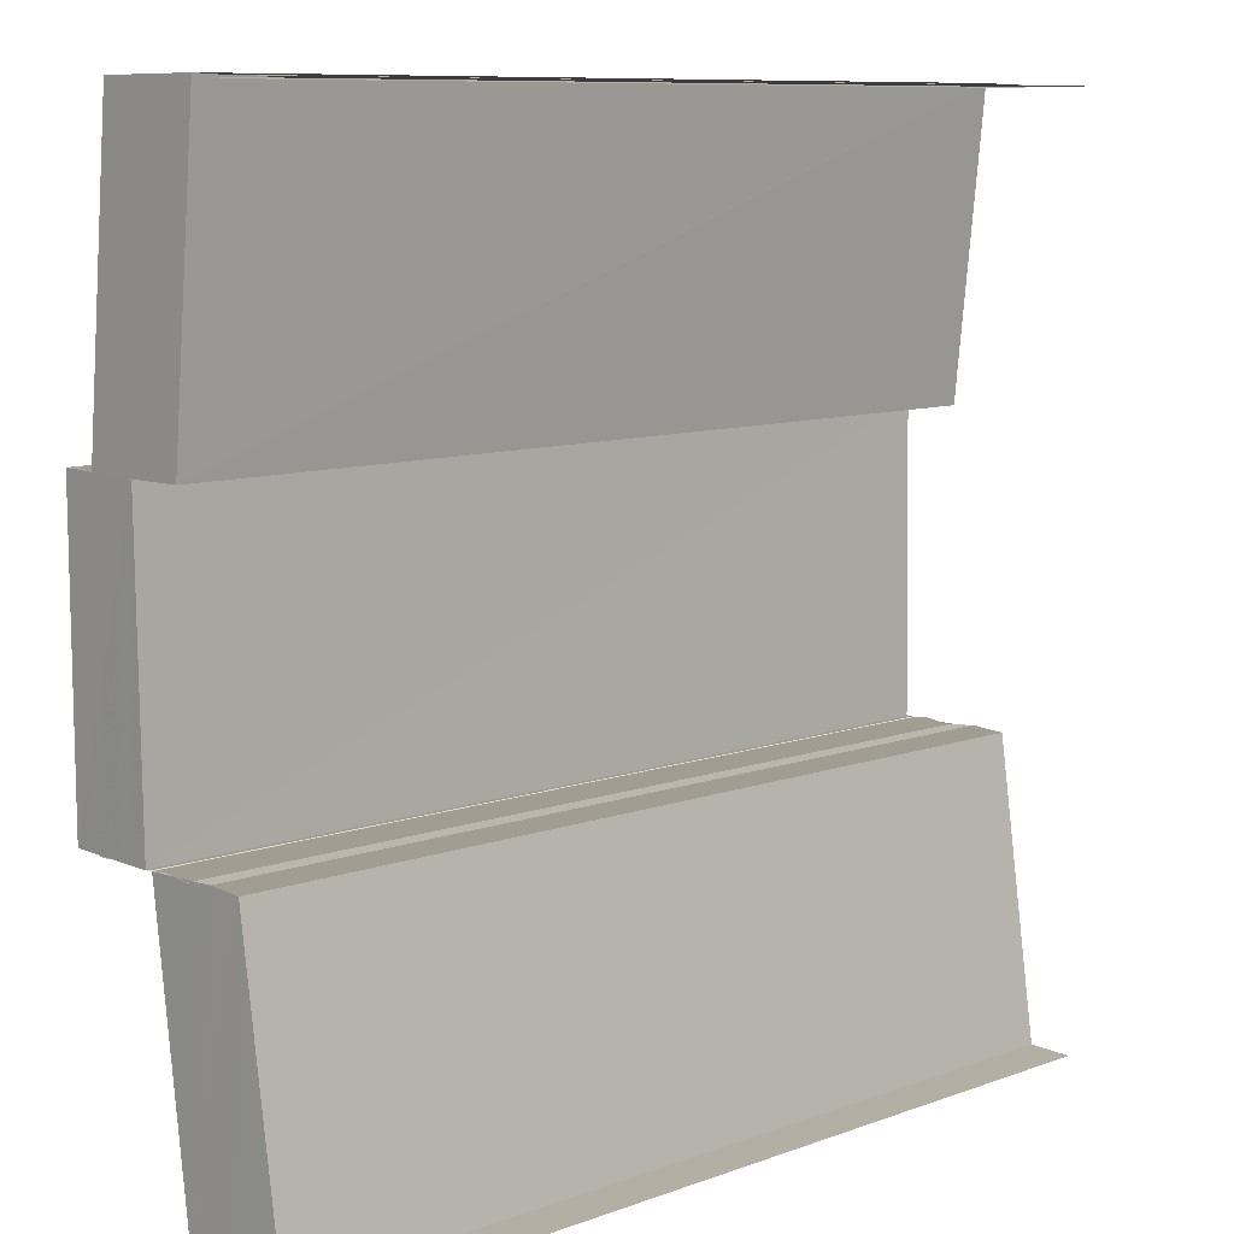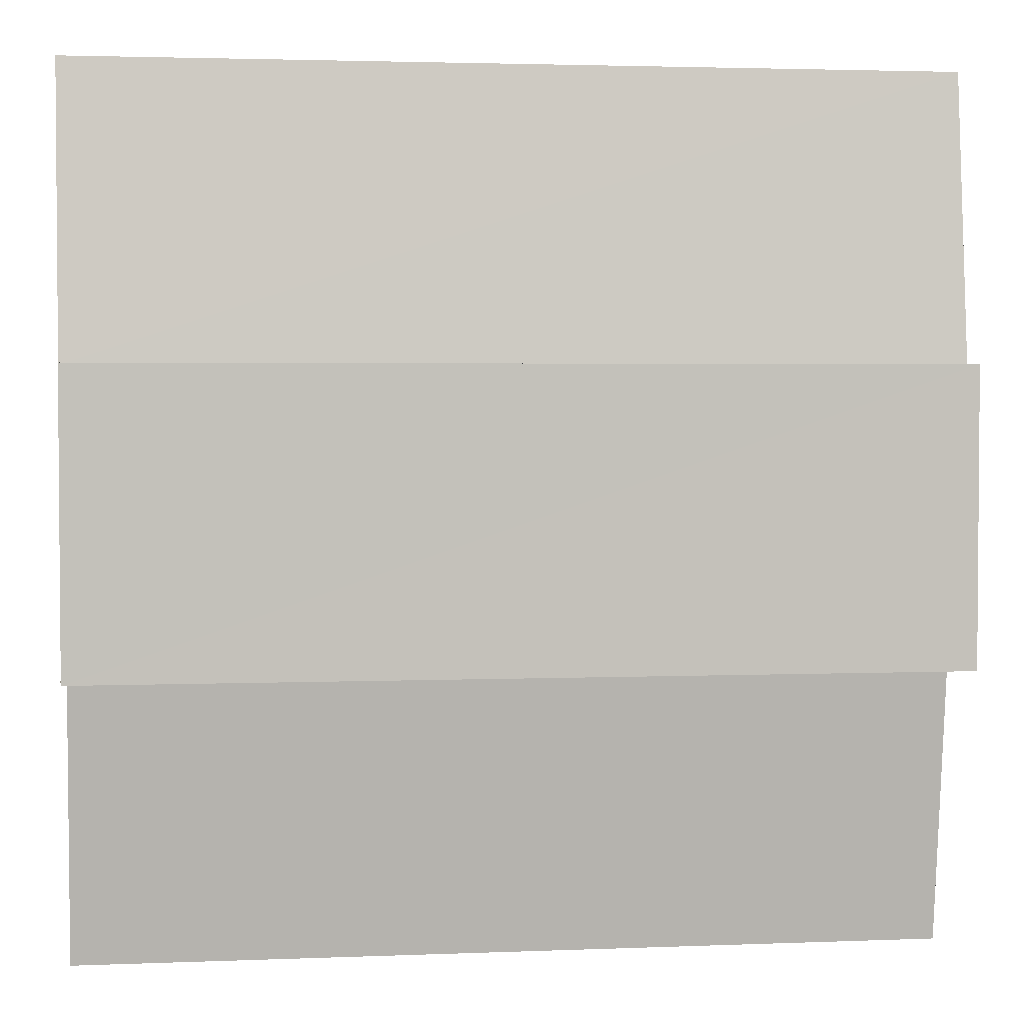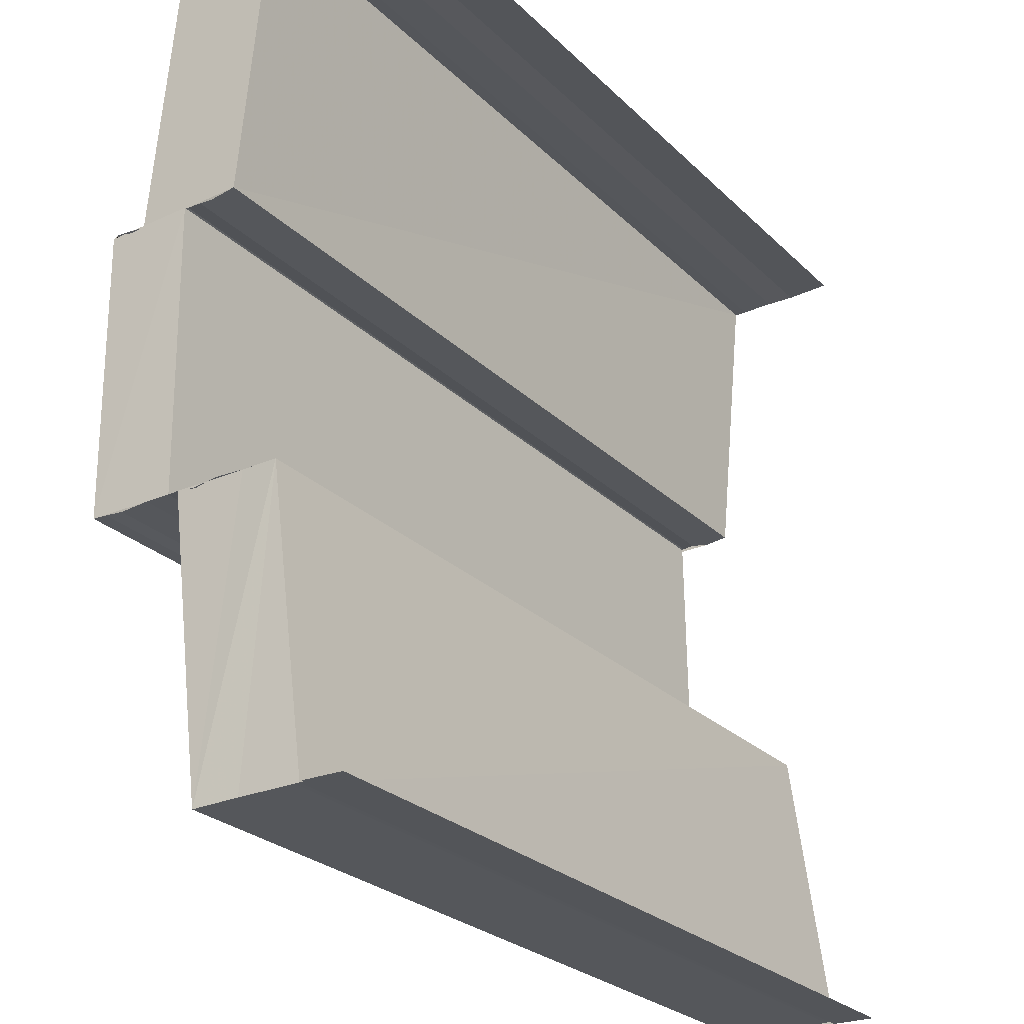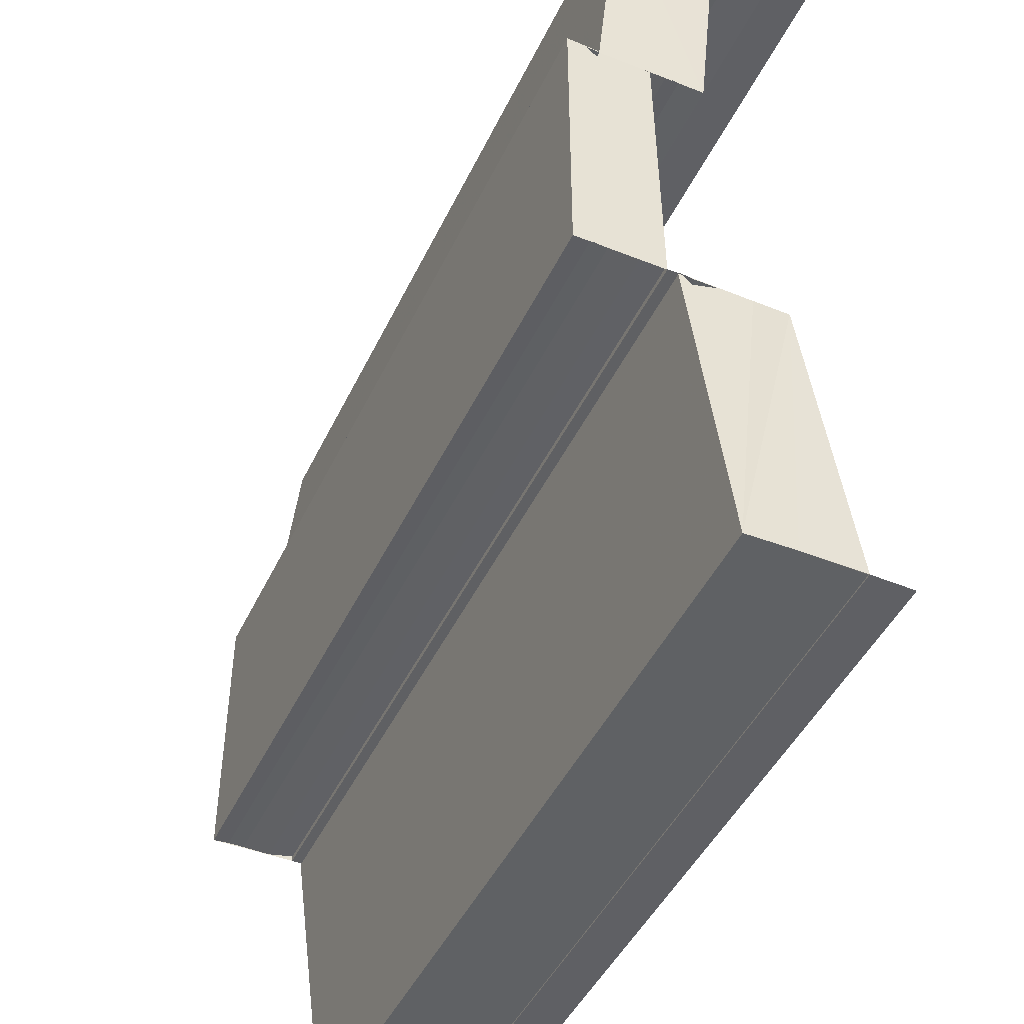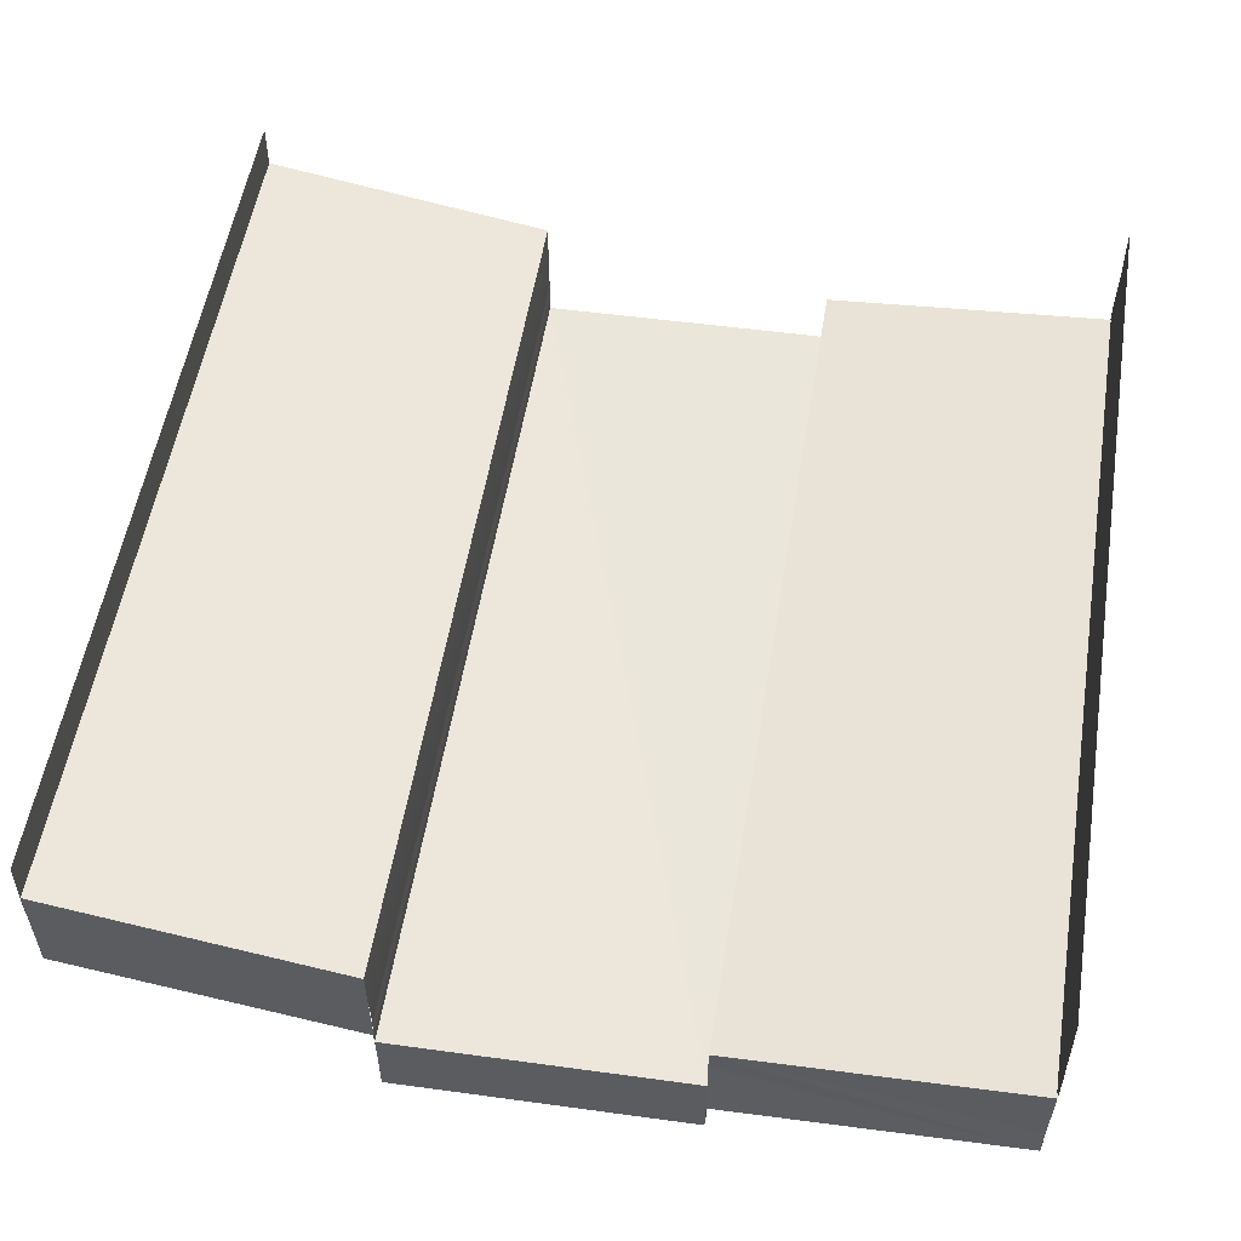
<metadata>
{"format":"obj","ext":"obj","renderer":"f3d","projection":"perspective","resolution":1024,"background":"white","views":[{"elev":9.4,"azim":-43.9,"up":"+Y"},{"elev":2.4,"azim":172.1,"up":"+Y"},{"elev":-26.4,"azim":-55.5,"up":"+Y"},{"elev":-46.0,"azim":-114.5,"up":"+Y"},{"elev":54.5,"azim":99.3,"up":"+Z"}]}
</metadata>
<code>
o 3319
v 2170 1871 12
v 2170 1871 12
v 2170 1871 12
v 2170 1871 12.01
v 2170 1871 12
v 2170 1871 12.01
v 2170 1871 12.01
v 2170 1871 12
v 2170 1871 12
v 2170 1871 12
v 2170 1871 12
v 2170 1871 12
v 2170 1871 12
v 2170 1871 12
v 2170 1871 12
v 2170 1871 12.01
v 2170 1871 12.01
v 2170 1871 12.01
v 2170 1871 12
v 2170 1871 12
v 2170 1871 12
v 2170 1871 12
v 2170 1871 12
v 2170 1871 12
v 2170 1871 12
v 2170 1871 12
v 2170 1871 12
v 2170 1871 12
v 2170 1871 12
v 2170 1871 12
v 2170 1871 12
v 2170 1871 12
v 2170 1871 12
v 2170 1871 12
v 2170 1871 12
v 2170 1871 12
v 2170 1871 12
v 2170 1871 12
v 2170 1871 12
v 2170 1871 12
v 2170 1871 12
v 2170 1871 12
v 2170 1871 12
v 2170 1871 12
v 2170 1871 12
v 2170 1871 12
v 2170 1871 12
v 2170 1871 12
v 2170 1871 12
v 2170 1871 12
v 2170 1871 12
v 2170 1871 12
v 2170 1871 12
v 2170 1871 12.01
v 2170 1871 12.01
v 2170 1871 12
v 2170 1871 12.01
v 2170 1871 12
v 2170 1871 12.01
v 2170 1871 12
v 2170 1871 12
v 2170 1871 12
v 2170 1871 12
v 2170 1871 12
v 2170 1871 12
v 2170 1871 12
v 2170 1871 12
v 2170 1871 12
v 2170 1871 12
v 2170 1871 12
v 2170 1871 12
v 2170 1871 12
v 2170 1871 12
v 2170 1871 12
v 2170 1871 12
v 2170 1871 12
v 2170 1871 12
v 2170 1871 12
v 2170 1871 12
v 2170 1871 12
v 2170 1871 12
v 2170 1871 12
v 2170 1871 12
v 2170 1871 12
v 2170 1871 12
v 2170 1871 12
v 2170 1871 12
v 2170 1871 12
v 2170 1871 12
v 2170 1871 12
v 2170 1871 12
v 2170 1871 12
v 2170 1871 12
v 2170 1871 12
v 2170 1871 12
v 2170 1871 12
v 2170 1871 12
v 2170 1871 12
v 2170 1871 12
v 2170 1871 12
v 2170 1871 12
v 2170 1871 12
v 2170 1871 12
v 2170 1871 12
v 2170 1871 12
v 2170 1871 12
v 2170 1871 12
v 2170 1871 12
v 2170 1871 12
v 2170 1871 12
v 2170 1871 12
v 2170 1871 12
v 2170 1871 12
v 2170 1871 12
v 2170 1871 12
v 2170 1871 12
v 2170 1871 12
v 2170 1871 12
v 2170 1871 12
v 2170 1871 12
v 2170 1871 12
v 2170 1871 12
v 2170 1871 12
v 2170 1871 12
v 2170 1871 12
v 2170 1871 12.01
v 2170 1871 12
v 2170 1871 12
v 2170 1871 12
v 2170 1871 12
v 2170 1871 12.01
v 2170 1871 12.01
v 2170 1871 12.01
v 2170 1871 12.01
v 2170 1871 12.01
v 2170 1871 12
v 2170 1871 12
v 2170 1871 12
v 2170 1871 12
v 2170 1871 12
v 2170 1871 12
v 2170 1871 12
v 2170 1871 12
v 2170 1871 12
v 2170 1871 12
f 1 2 3
f 4 1 3
f 2 5 3
f 6 7 4
f 7 8 2
f 8 9 10
f 11 12 5
f 12 13 5
f 13 14 15
f 16 3 17
f 17 18 16
f 19 20 21
f 22 23 20
f 24 25 22
f 26 24 22
f 24 27 25
f 27 28 25
f 27 29 28
f 29 30 28
f 29 31 30
f 32 26 33
f 26 34 35
f 36 37 30
f 38 39 31
f 37 40 41
f 42 38 43
f 44 41 43
f 44 43 45
f 46 44 45
f 46 45 47
f 48 46 47
f 48 47 49
f 50 48 51
f 52 53 54
f 55 56 57
f 56 58 59
f 60 61 62
f 61 63 64
f 65 66 67
f 68 69 65
f 70 68 71
f 68 72 69
f 72 73 69
f 72 74 73
f 74 75 73
f 76 77 75
f 77 78 75
f 78 79 80
f 81 82 74
f 82 83 84
f 85 81 86
f 87 88 86
f 87 86 89
f 90 87 89
f 90 89 91
f 91 92 93
f 94 90 95
f 96 97 98
f 97 99 100
f 101 102 103
f 102 104 105
f 106 107 108
f 109 110 111
f 110 112 113
f 114 115 116
f 117 118 115
f 119 120 117
f 121 119 117
f 119 122 120
f 122 123 120
f 122 124 123
f 124 125 123
f 126 125 124
f 127 121 128
f 121 129 130
f 131 132 125
f 132 131 133
f 134 135 133
f 134 133 136
f 137 134 136
f 137 136 138
f 139 137 140
f 141 142 143
f 142 144 145

</code>
